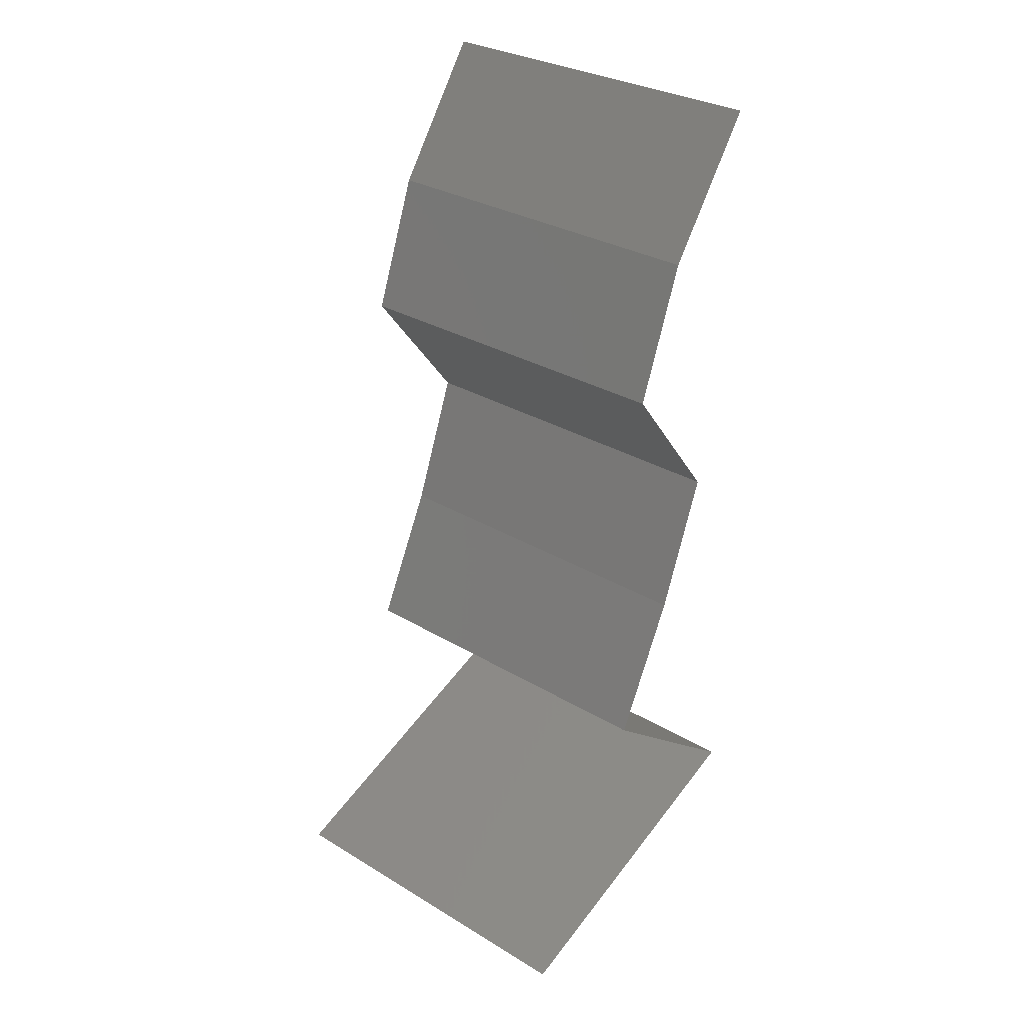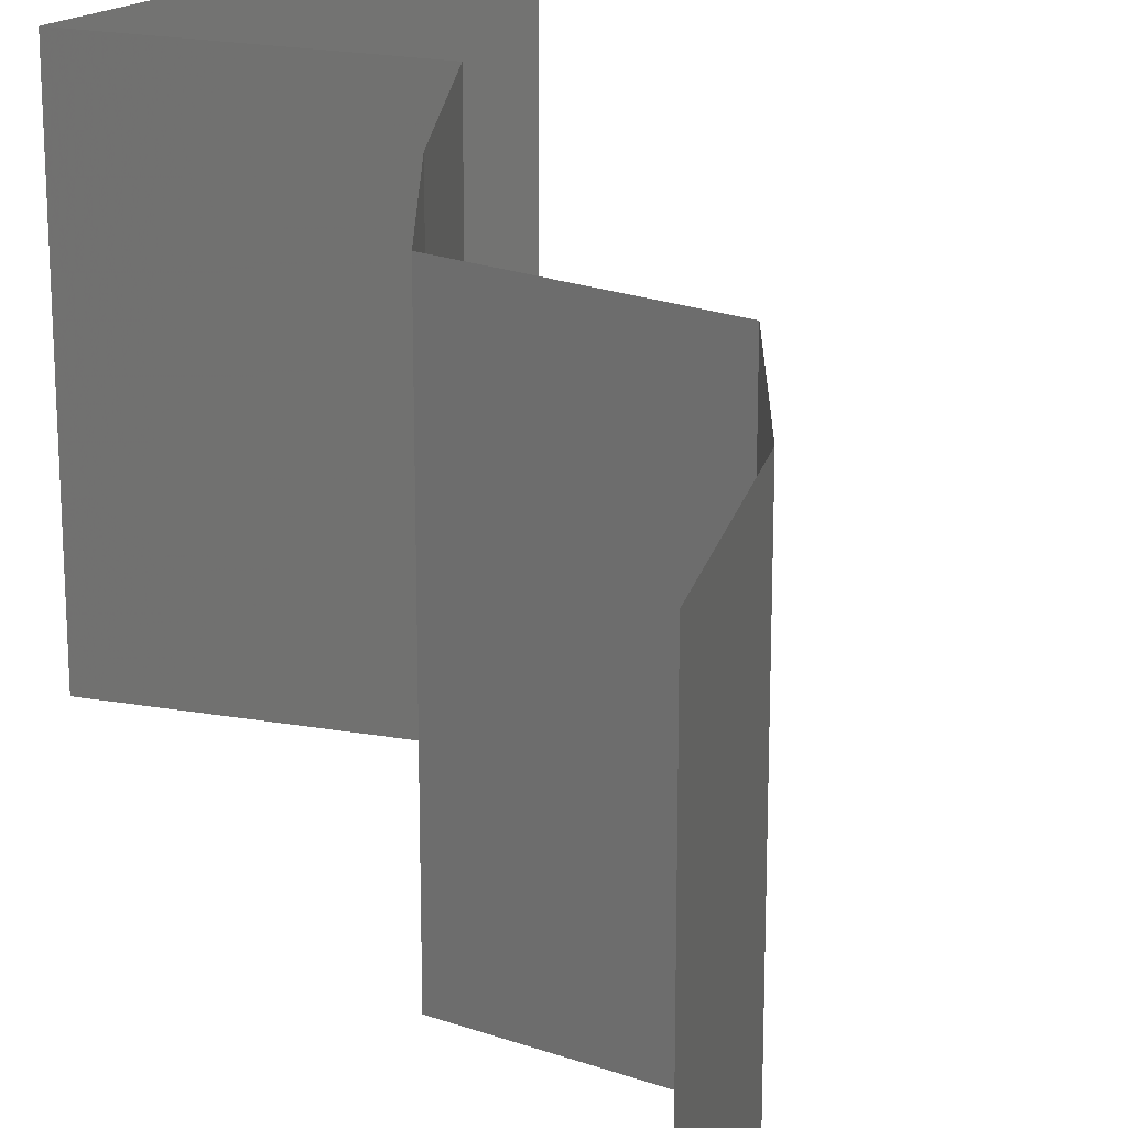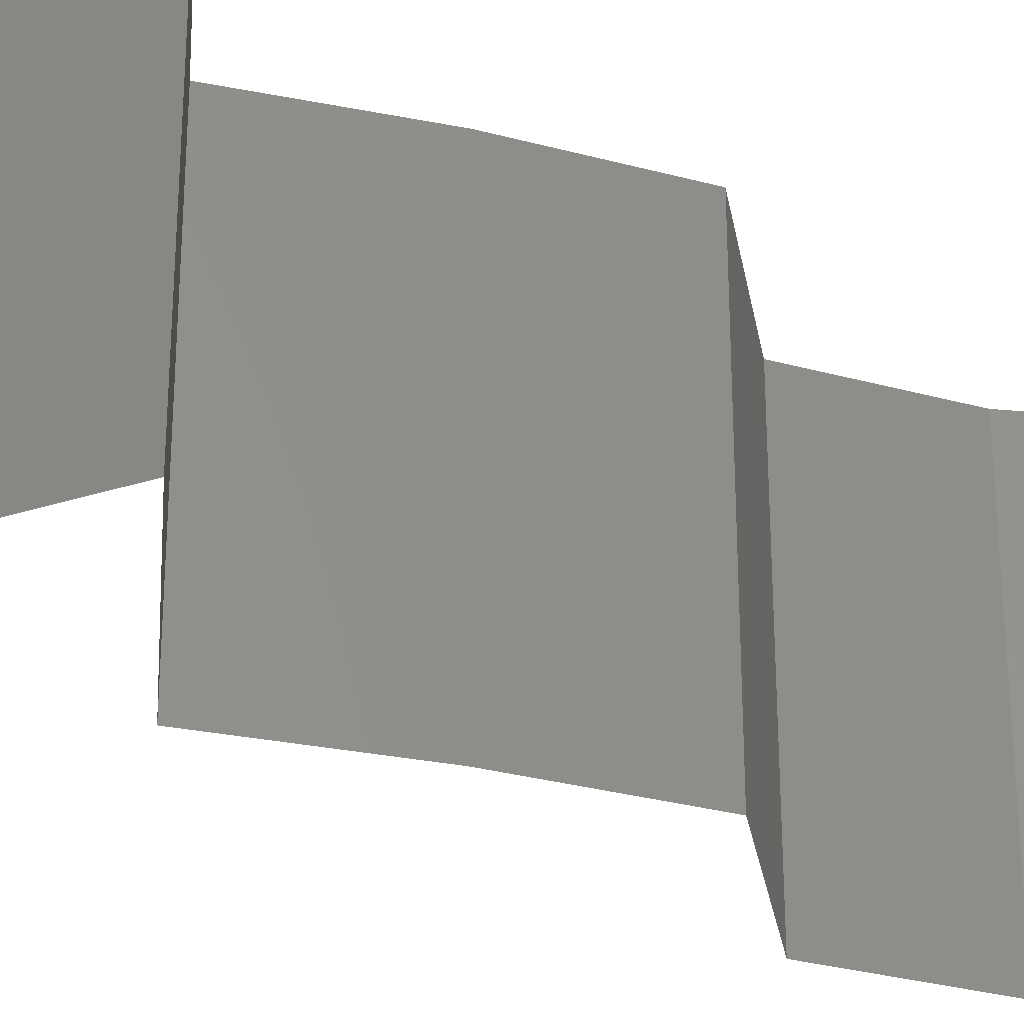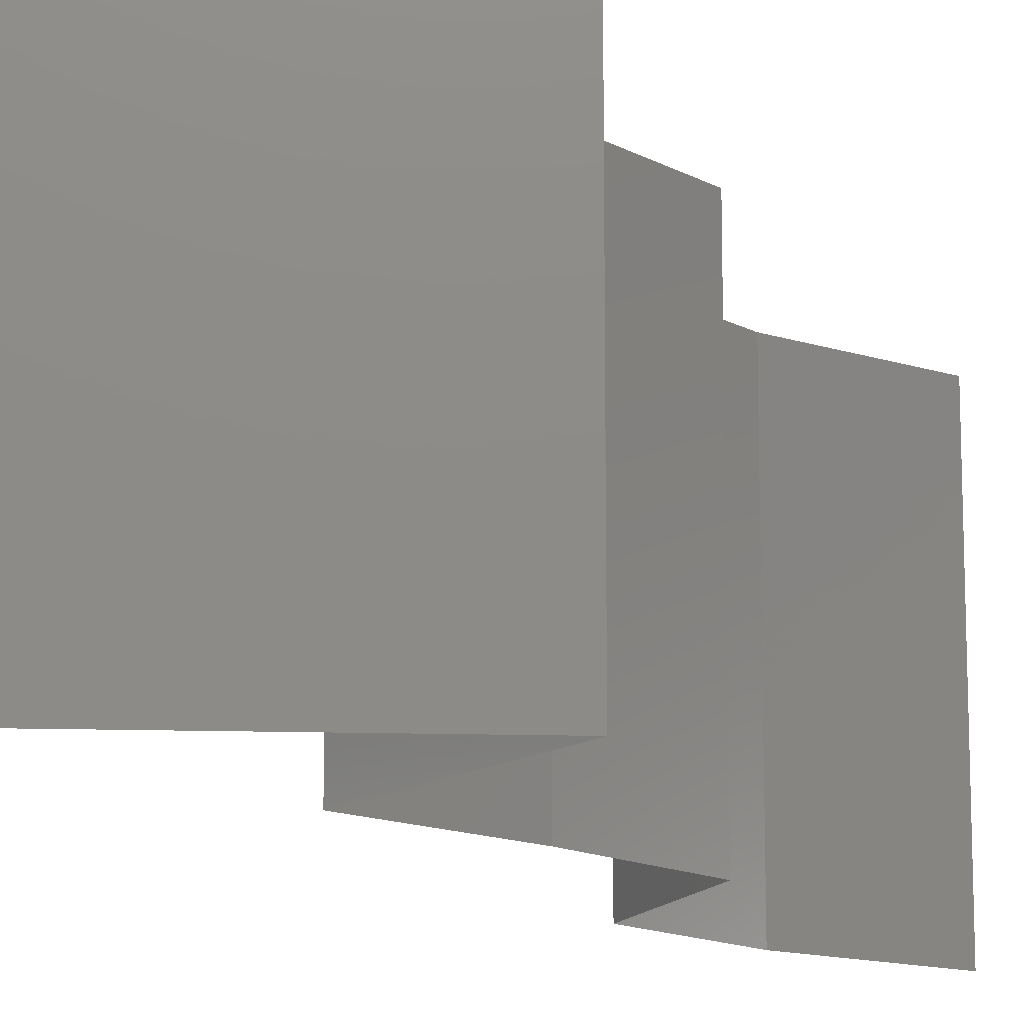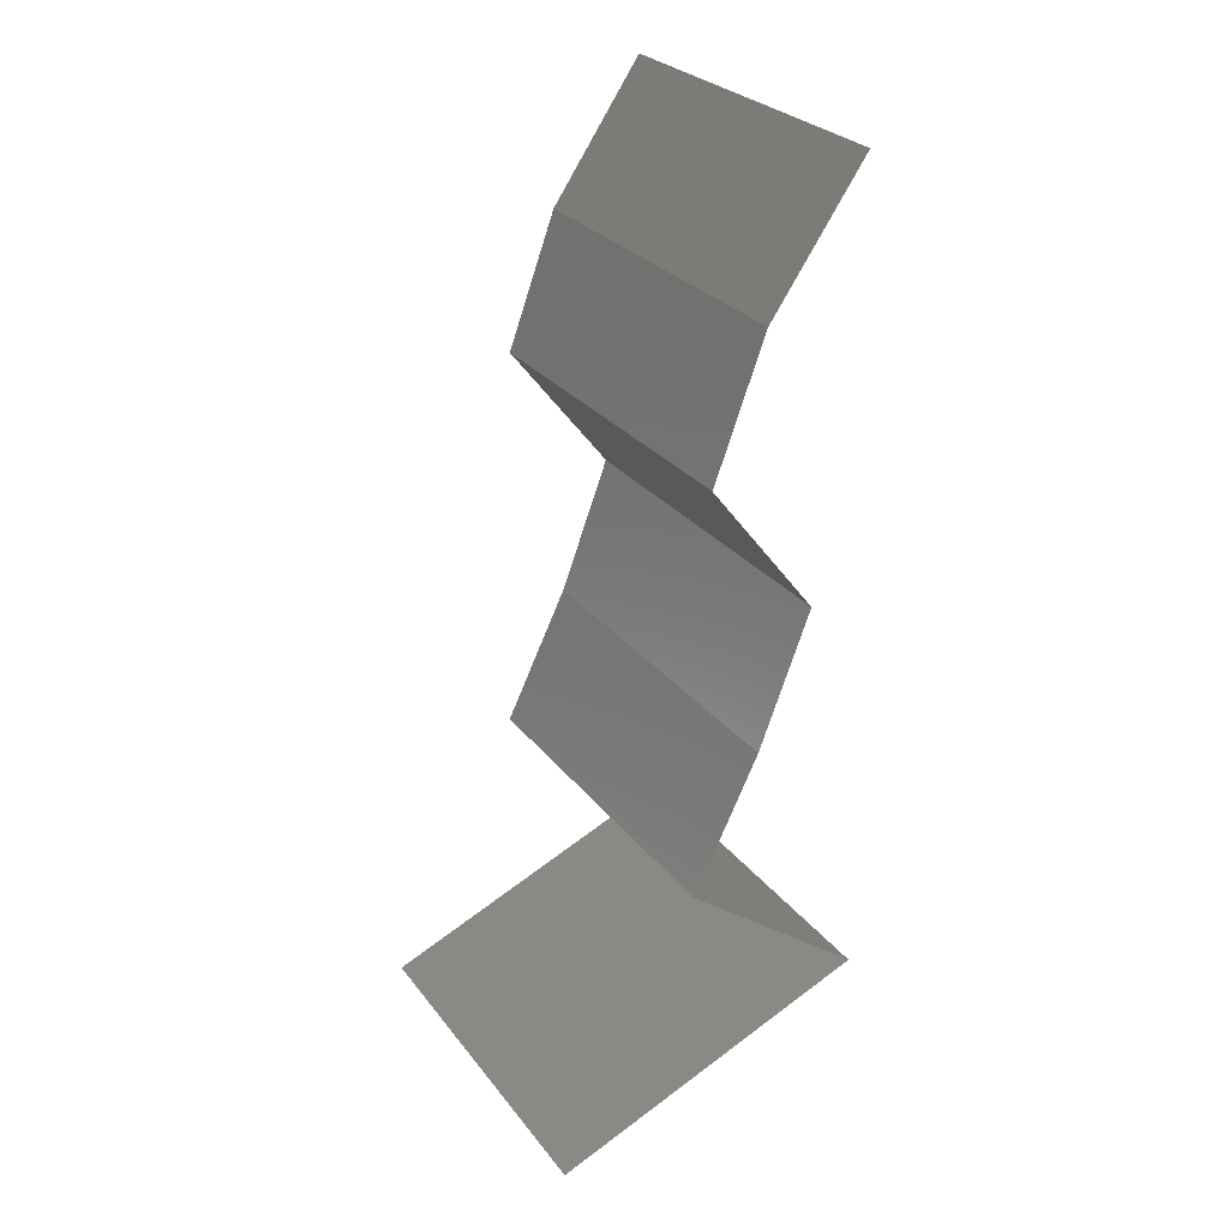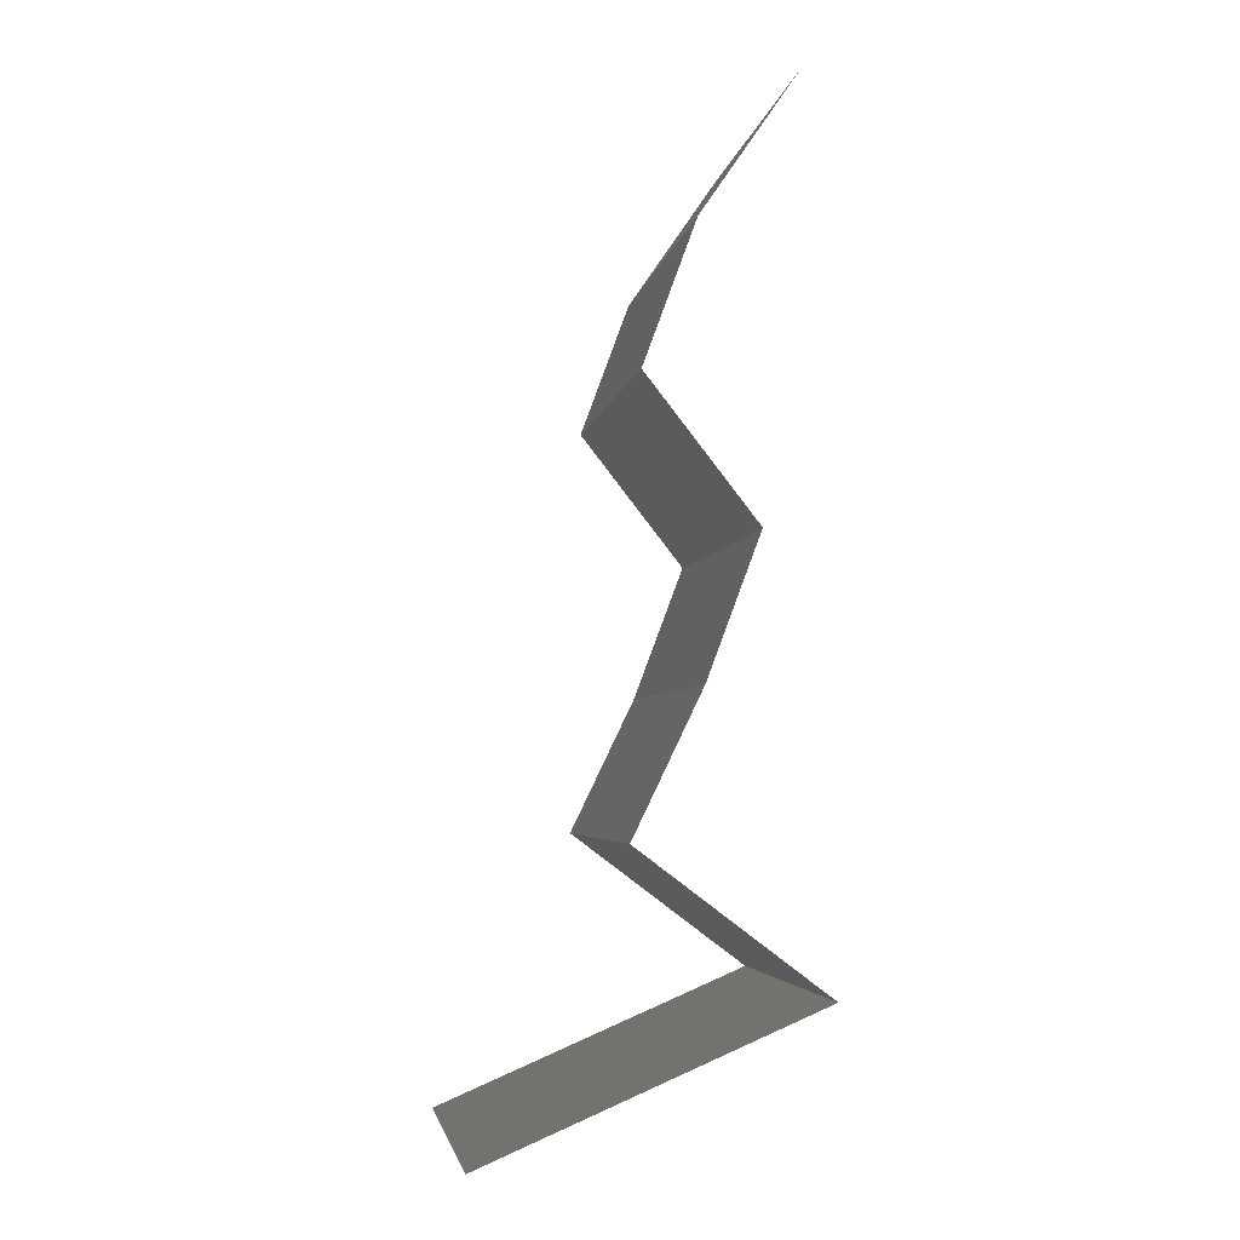
<metadata>
{"format":"stl","ext":"stl","renderer":"f3d","projection":"perspective","resolution":1024,"background":"white","views":[{"elev":30.2,"azim":-48.8,"up":"+Y"},{"elev":22.5,"azim":159.8,"up":"+Z"},{"elev":-30.5,"azim":48.0,"up":"+Z"},{"elev":-13.7,"azim":19.1,"up":"+Z"},{"elev":27.6,"azim":-29.4,"up":"+Y"},{"elev":-4.1,"azim":-9.1,"up":"+Y"}]}
</metadata>
<code>
# stl→obj: 42 verts, 62 faces
v 0.03051 0.05095 0
v 0.03051 0.05095 0.01
v 0.033 0.05459 0.005
v 0.03549 0.05823 0.02
v 0.03549 0.05823 0.01
v 0.033 0.05459 0.015
v 0.03051 0.05095 0.02
v 0.03549 0.05823 0
v 0.02917 0.04731 0.015
v 0.02783 0.04367 0
v 0.02783 0.04367 0.01
v 0.02917 0.04731 0.005
v 0.02783 0.04367 0.02
v 0.03068 0.04003 0.015
v 0.03353 0.03639 0
v 0.03353 0.03639 0.01
v 0.03068 0.04003 0.005
v 0.03353 0.03639 0.02
v 0.03216 0.03275 0.015
v 0.0308 0.02911 0
v 0.0308 0.02911 0.01
v 0.03216 0.03275 0.005
v 0.0308 0.02911 0.02
v 0.02904 0.02547 0.015
v 0.02728 0.02184 0
v 0.02728 0.02184 0.01
v 0.02904 0.02547 0.005
v 0.02728 0.02184 0.02
v 0.03697 0.01456 0
v 0.03213 0.0182 0.00602
v 0.03697 0.01456 0.02
v 0.03213 0.0182 0.01408
v 0.03697 0.01456 0.01
v 0.02843 0.01092 0
v 0.03005 0.01161 0.007672
v 0.01989 0.007279 0.01
v 0.01989 0.007279 0.02
v 0.02622 0.009976 0.01319
v 0.02843 0.01092 0.02
v 0.03179 0.01235 0.01422
v 0.01989 0.007279 0
v 0.02416 0.009098 0.005
f 1 2 3
f 4 5 6
f 2 7 6
f 5 8 3
f 5 2 6
f 8 1 3
f 2 5 3
f 7 4 6
f 7 2 9
f 10 11 12
f 2 1 12
f 11 13 9
f 1 10 12
f 13 7 9
f 11 2 12
f 2 11 9
f 13 11 14
f 15 16 17
f 11 10 17
f 16 18 14
f 10 15 17
f 18 13 14
f 11 16 14
f 16 11 17
f 18 16 19
f 20 21 22
f 16 15 22
f 21 23 19
f 21 16 22
f 16 21 19
f 15 20 22
f 23 18 19
f 23 21 24
f 25 26 27
f 21 20 27
f 26 28 24
f 21 26 24
f 26 21 27
f 20 25 27
f 28 23 24
f 25 29 30
f 31 28 32
f 30 33 32
f 26 30 32
f 28 26 32
f 29 33 30
f 26 25 30
f 33 31 32
f 29 34 35
f 33 29 35
f 36 37 38
f 37 39 38
f 31 33 40
f 41 36 42
f 39 31 40
f 34 41 42
f 36 38 42
f 38 35 42
f 40 33 35
f 35 34 42
f 40 35 38
f 39 40 38

</code>
